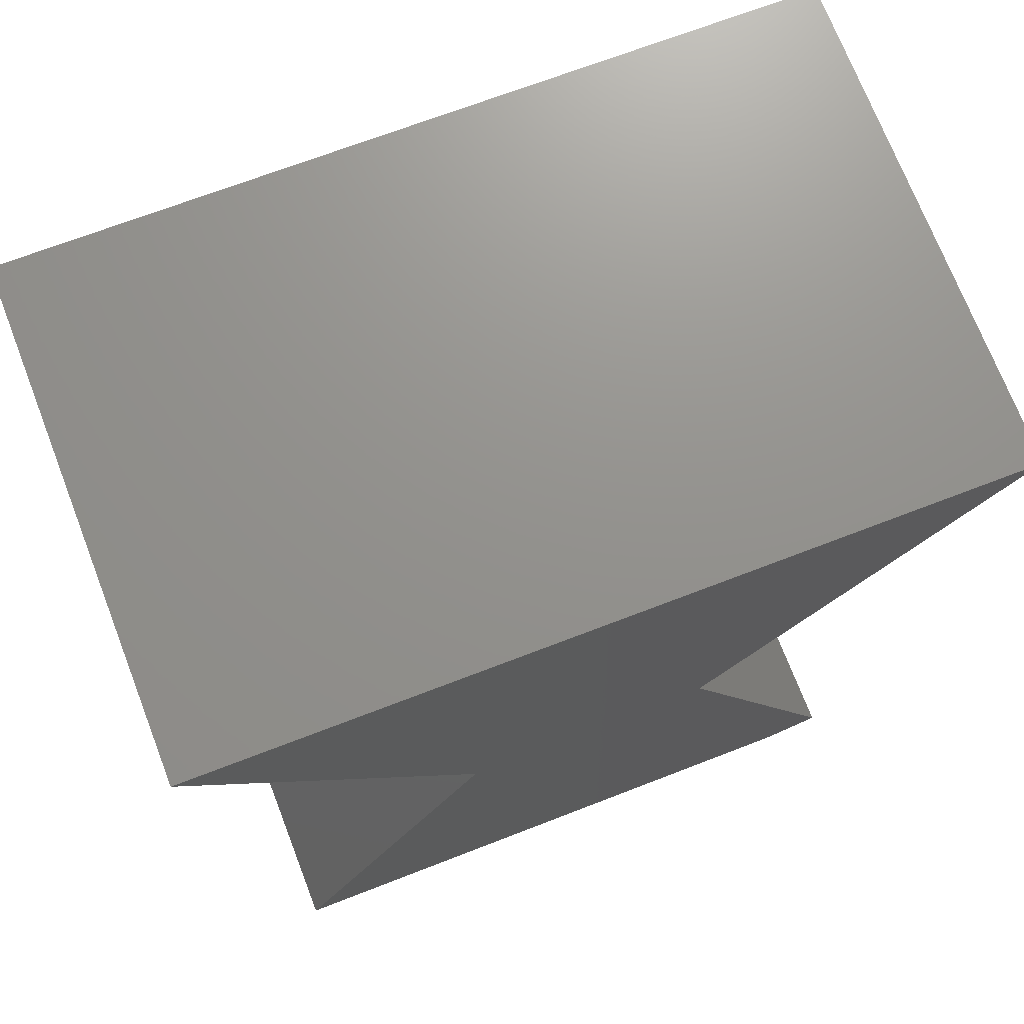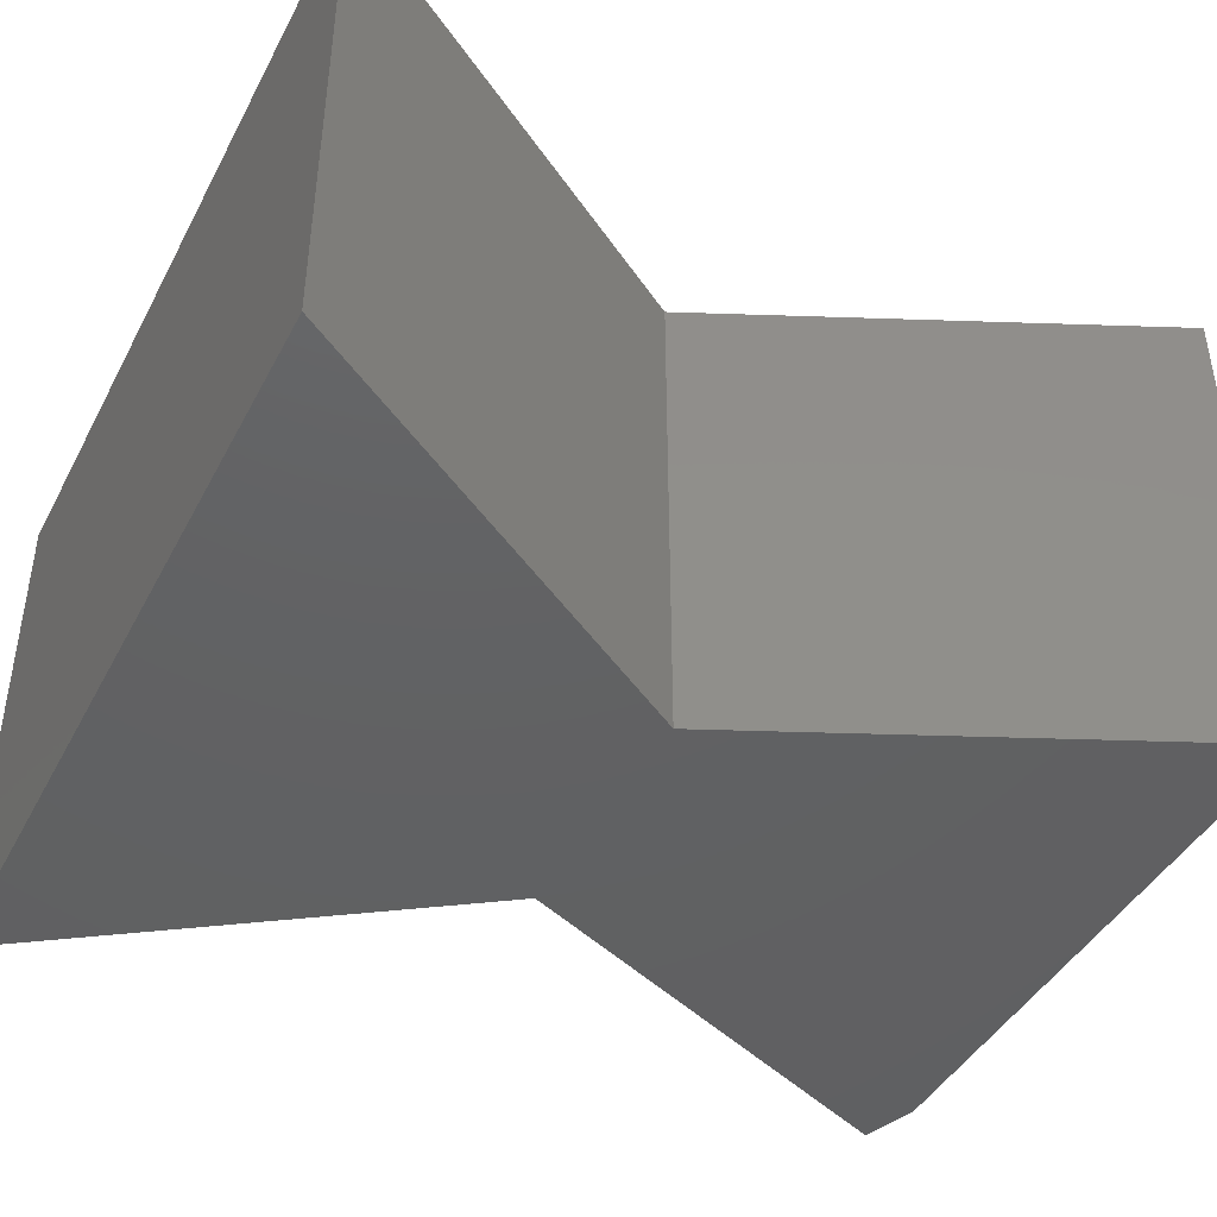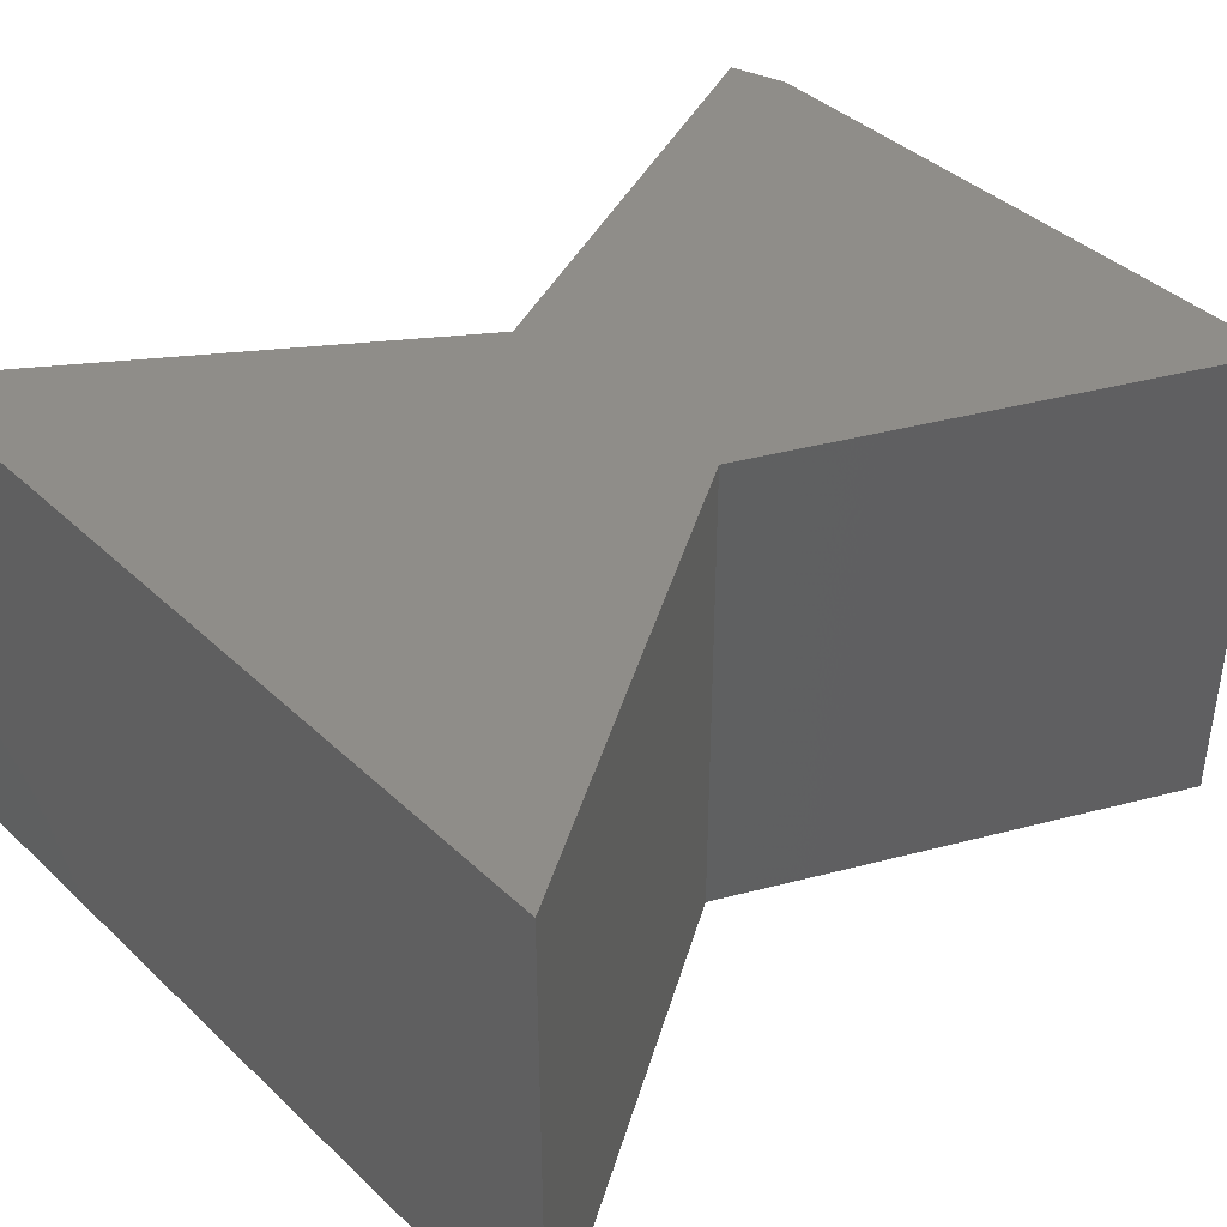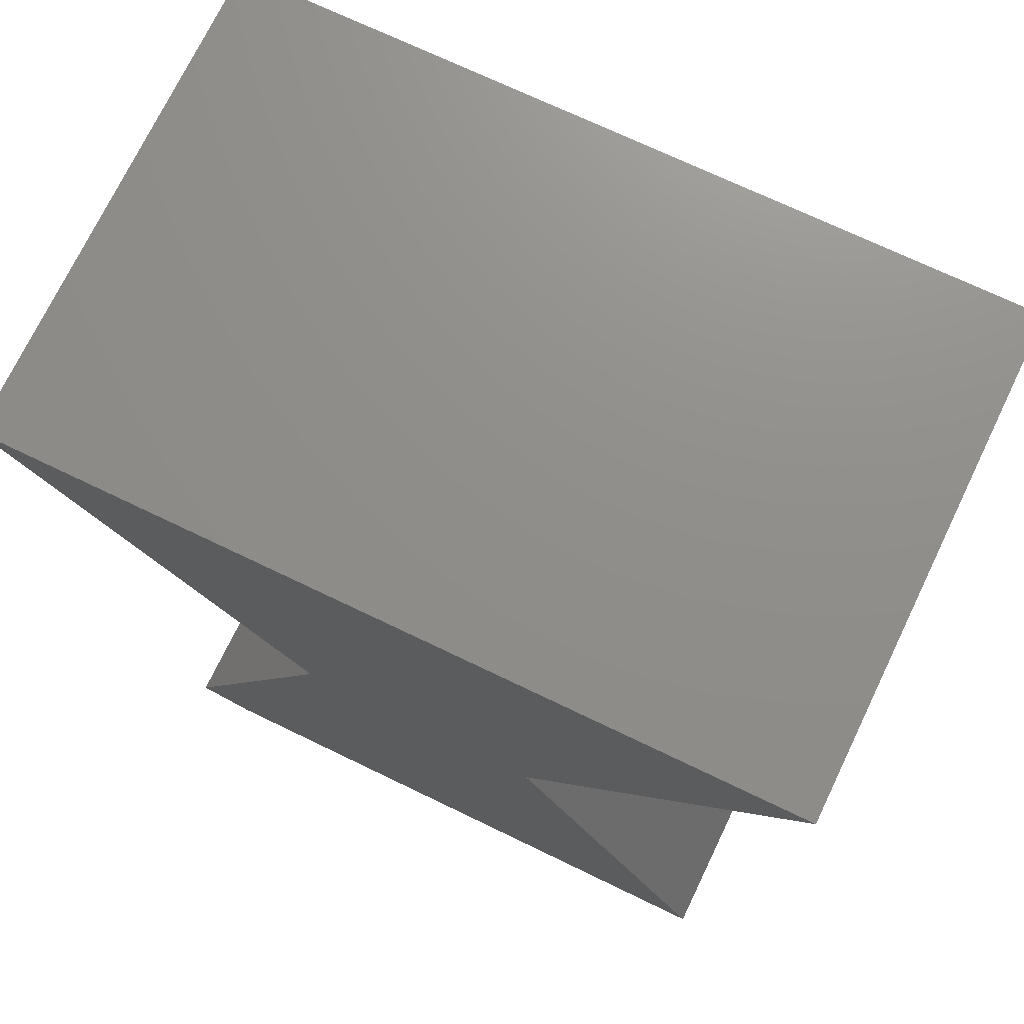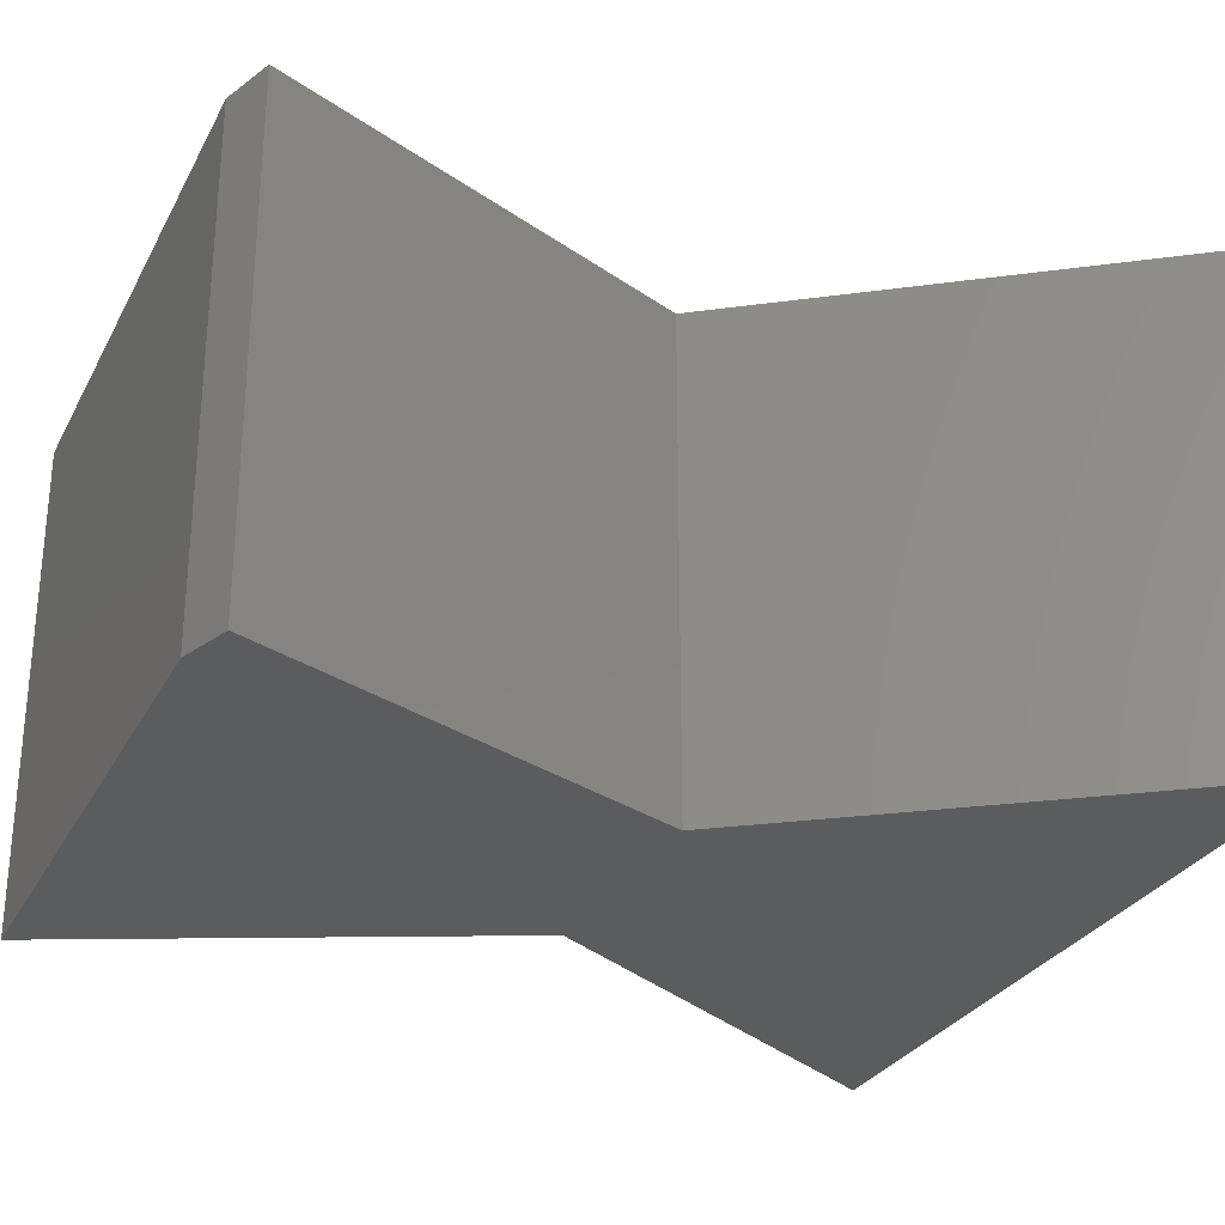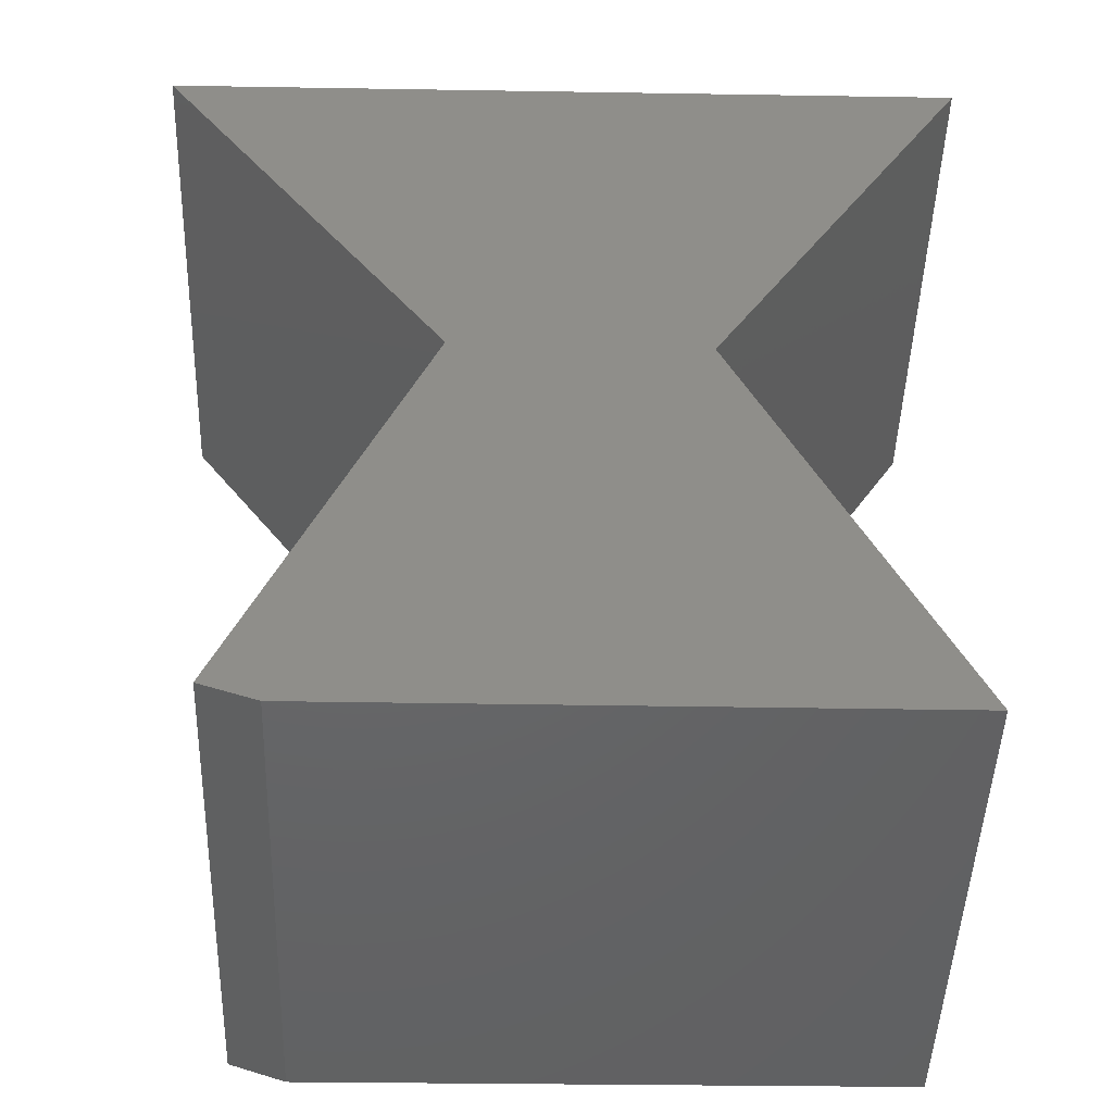
<metadata>
{"format":"stl","ext":"stl","renderer":"f3d","projection":"perspective","resolution":1024,"background":"white","views":[{"elev":72.5,"azim":158.8,"up":"+Z"},{"elev":-43.3,"azim":62.6,"up":"+Y"},{"elev":41.0,"azim":47.2,"up":"+Y"},{"elev":73.6,"azim":25.8,"up":"+Z"},{"elev":-28.3,"azim":-113.9,"up":"+Y"},{"elev":-47.0,"azim":-1.9,"up":"+Z"}]}
</metadata>
<code>
# stl→obj: 14 verts, 24 faces
v 0.631 -0.75 0.6367
v -0.5703 -0.75 0.6094
v 0.2351 -0.75 -0.004934
v -0.1335 -0.75 -0.004934
v 0.5491 -0.75 -0.6738
v -0.408 -0.75 -0.6587
v -0.3264 -0.75 -0.6862
v -0.3264 -1.168e-16 -0.6862
v -0.408 -1.228e-16 -0.6587
v 0.5491 -1.819e-17 -0.6738
v -0.1335 -1.97e-17 -0.004934
v 0.2351 2.122e-17 -0.004934
v -0.5703 0 0.6094
v 0.631 1.364e-16 0.6367
f 1 2 3
f 3 2 4
f 3 4 5
f 5 4 6
f 5 6 7
f 8 9 10
f 10 9 11
f 10 11 12
f 12 11 13
f 12 13 14
f 7 8 5
f 5 8 10
f 11 9 4
f 4 9 6
f 6 9 7
f 7 9 8
f 1 14 2
f 2 14 13
f 3 12 1
f 1 12 14
f 10 12 5
f 5 12 3
f 2 13 4
f 4 13 11

</code>
